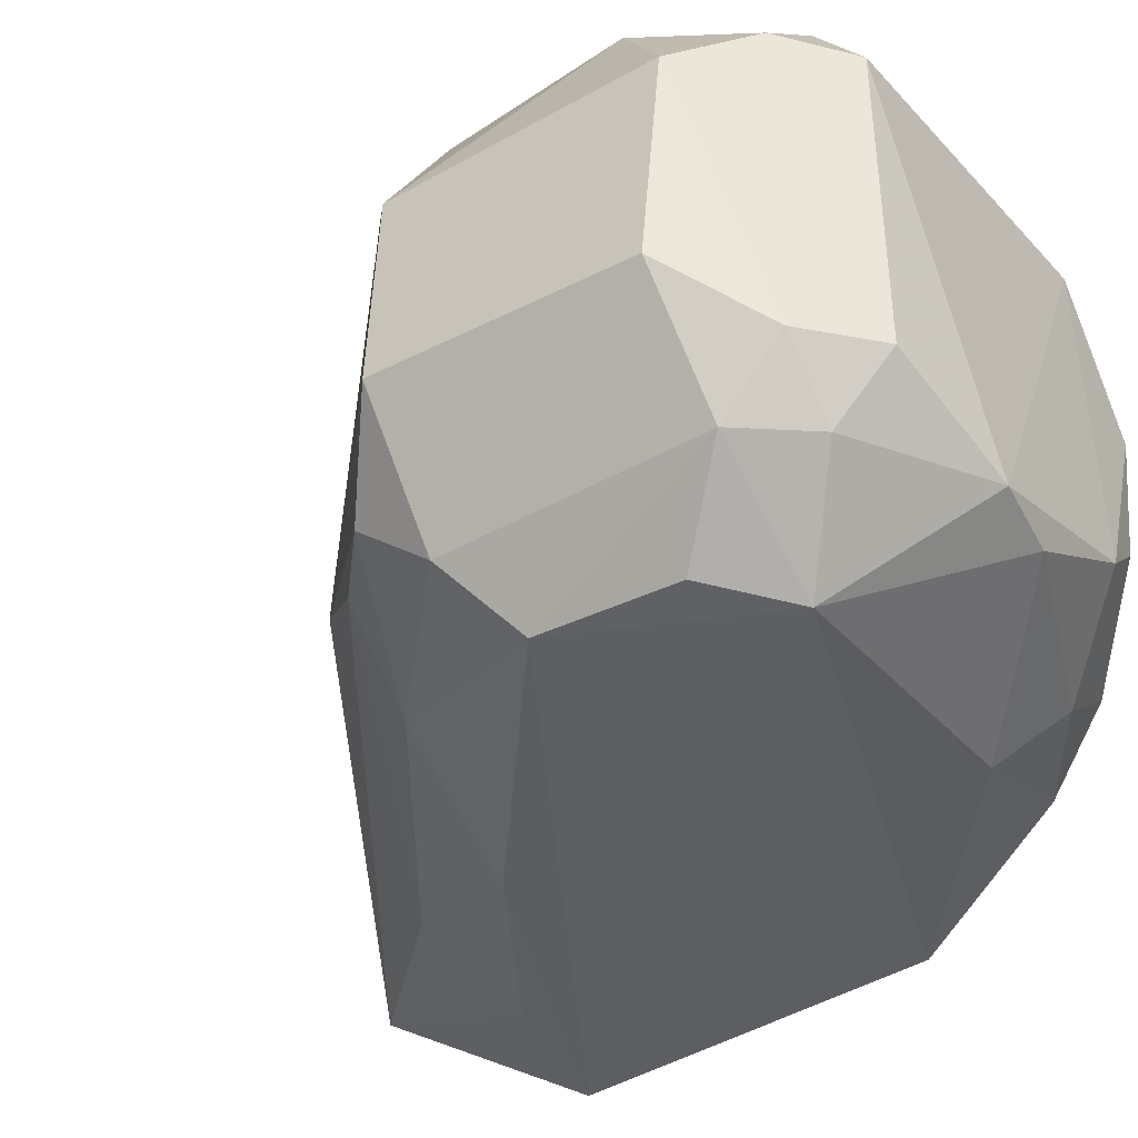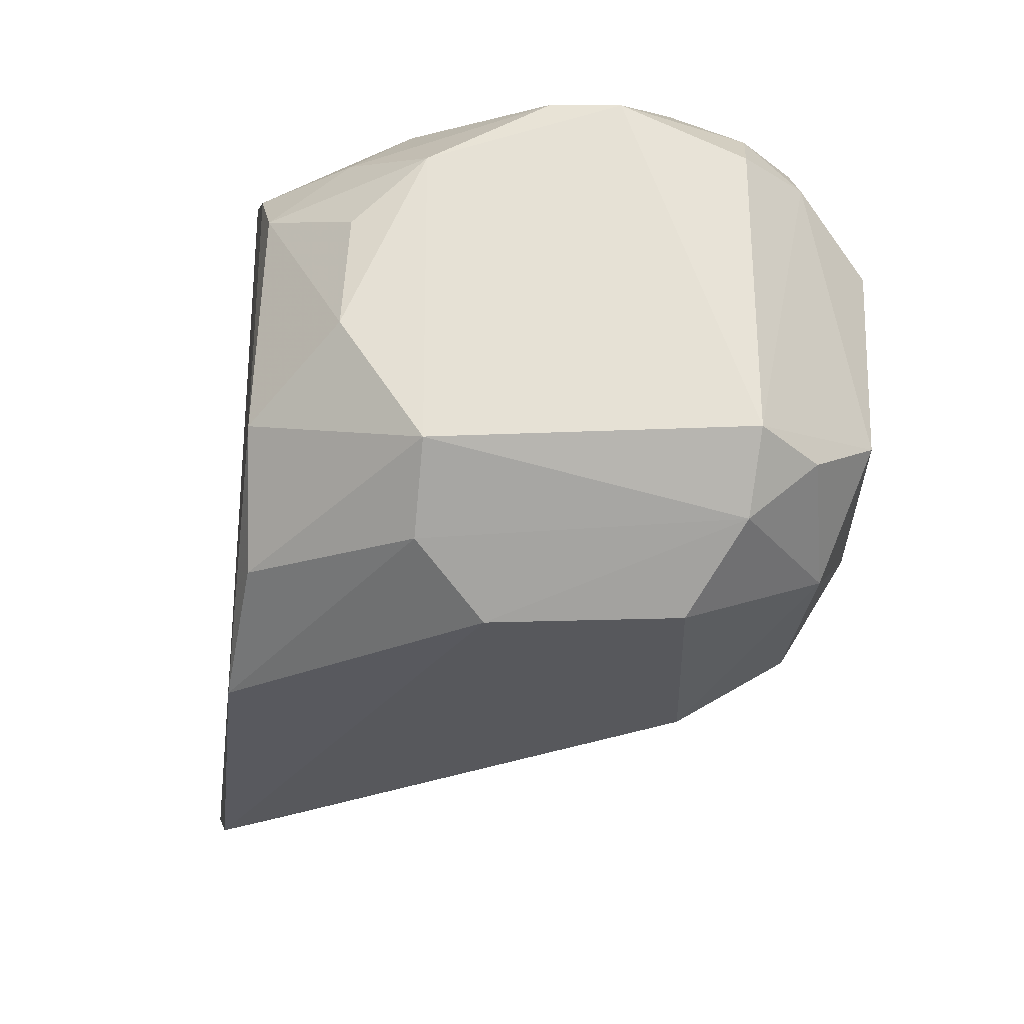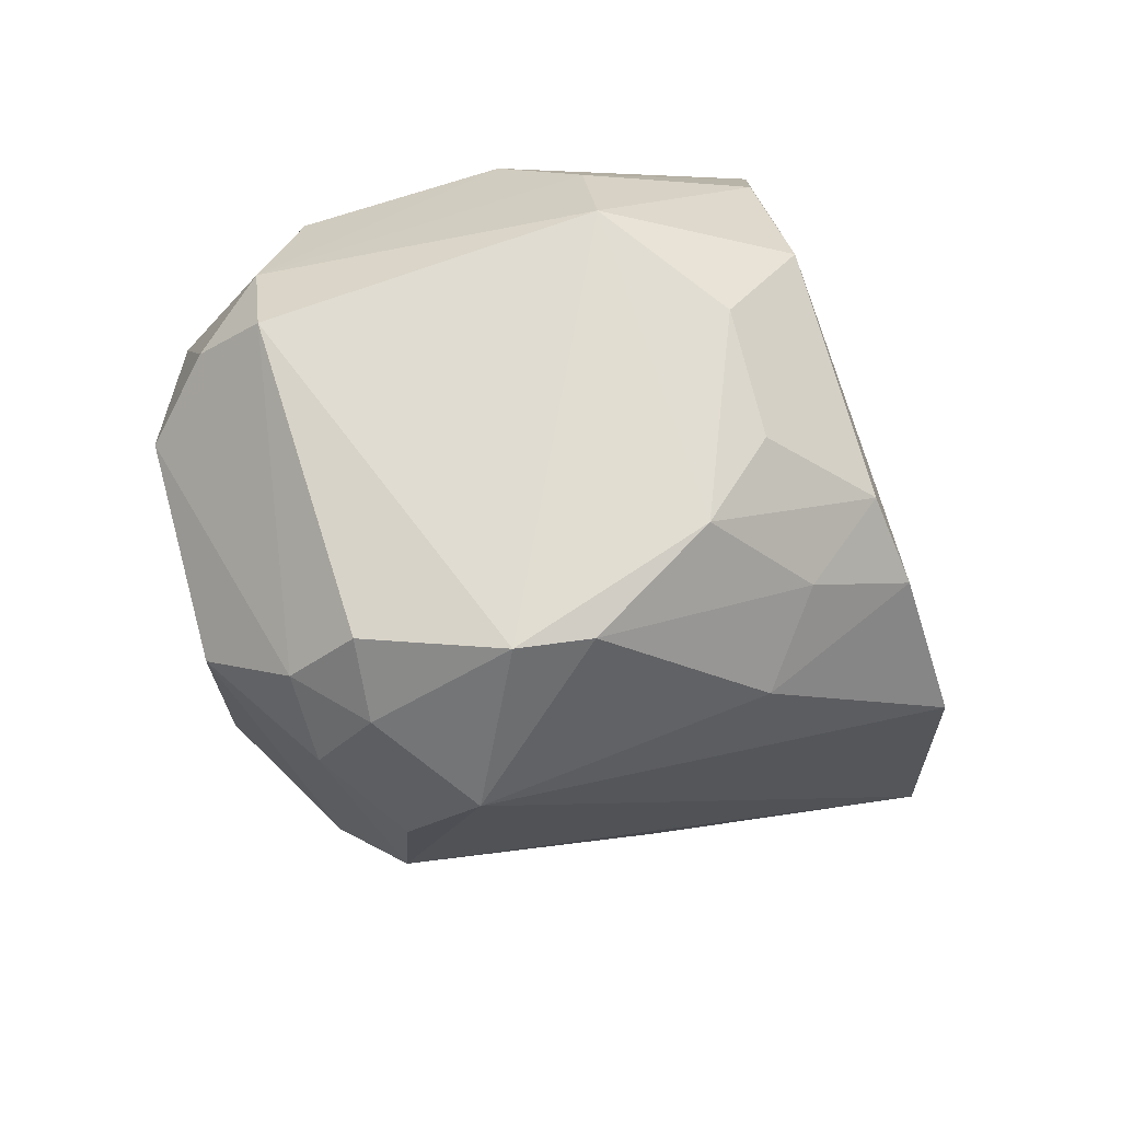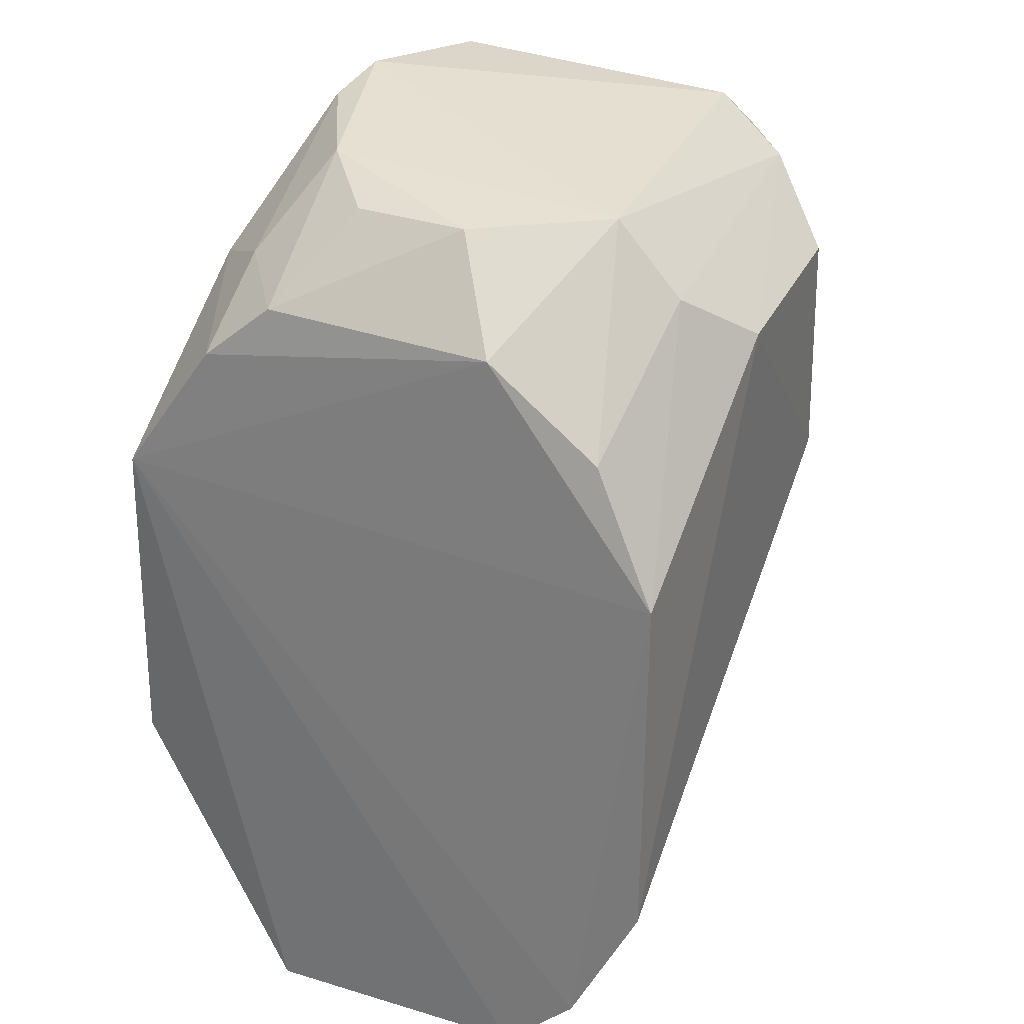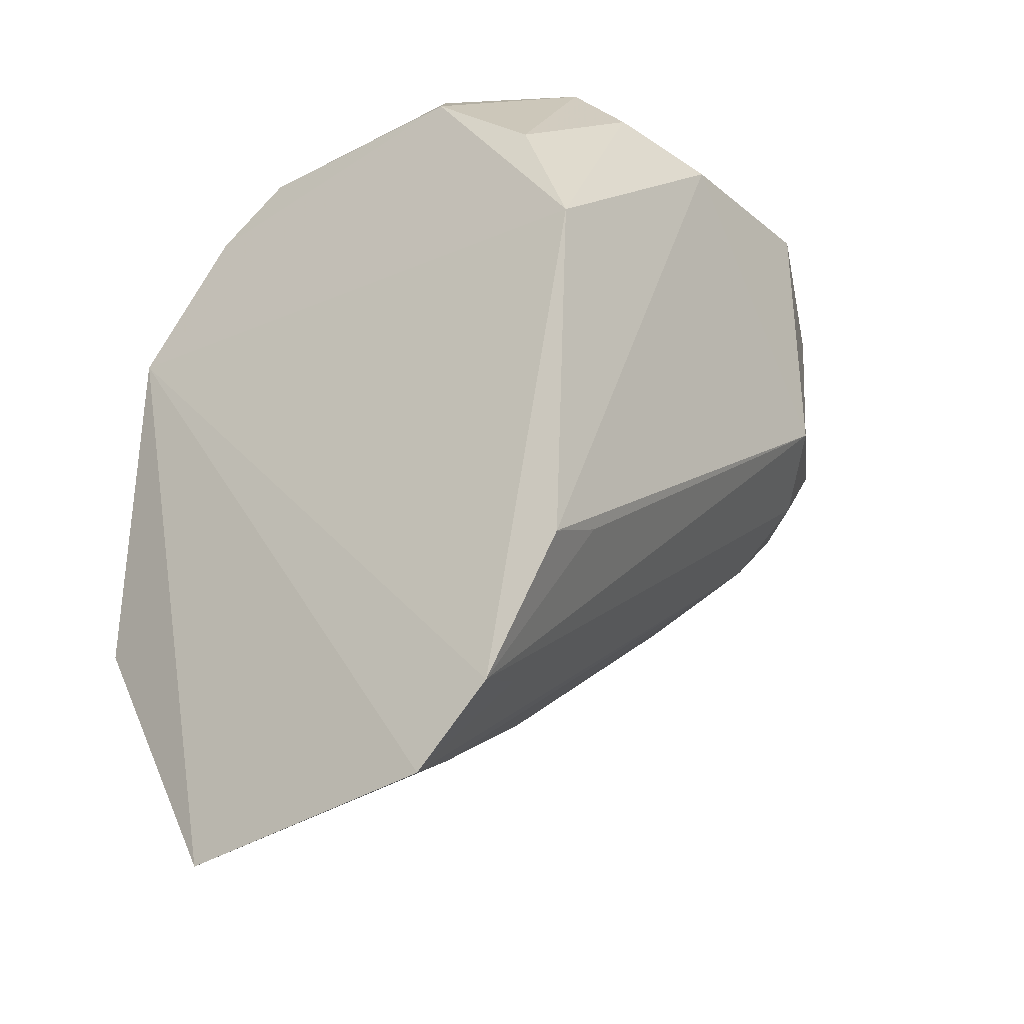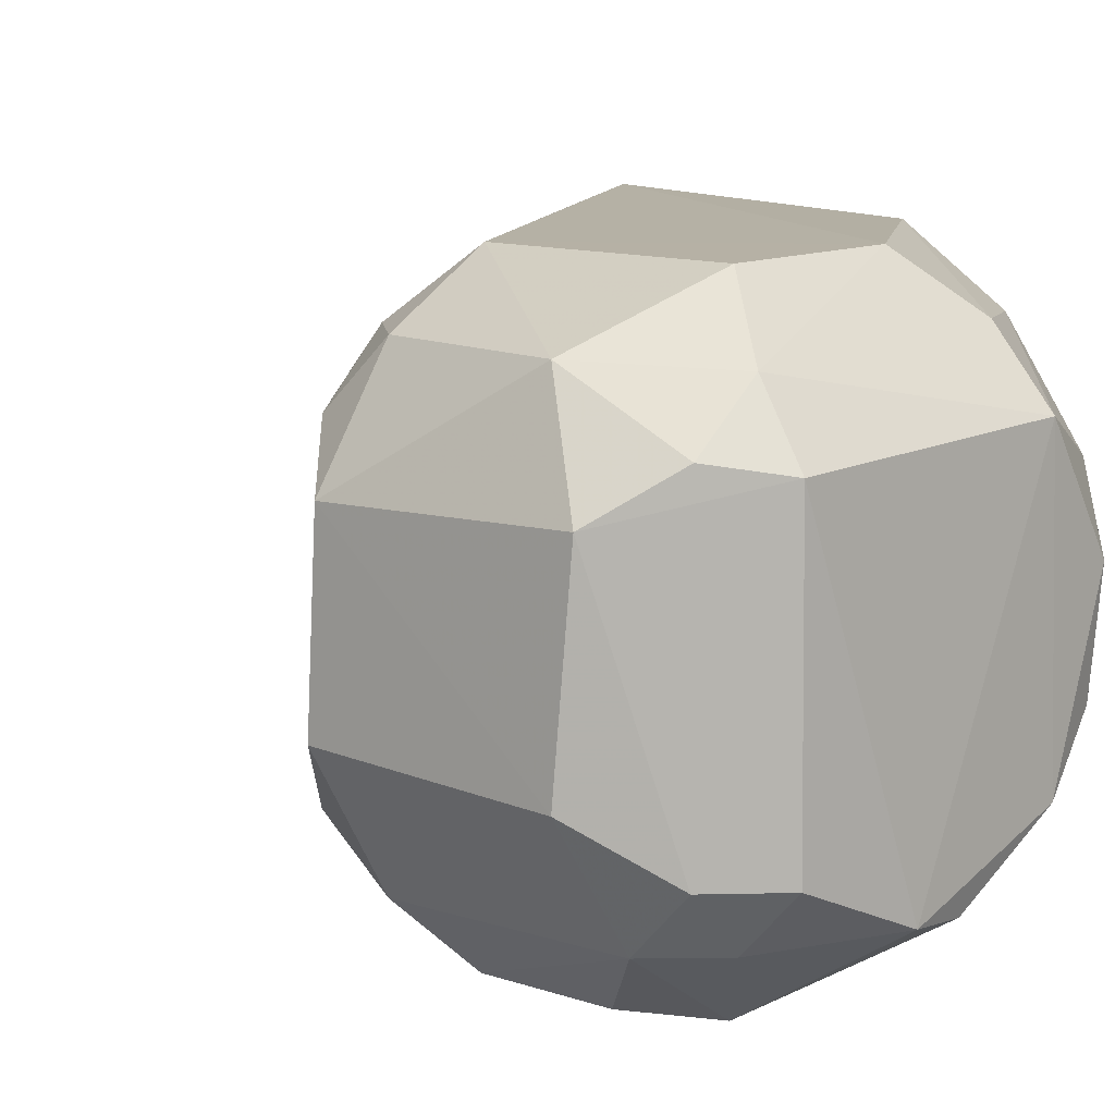
<metadata>
{"format":"obj","ext":"obj","renderer":"f3d","projection":"perspective","resolution":1024,"background":"white","views":[{"elev":-39.5,"azim":125.4,"up":"+Z"},{"elev":62.7,"azim":0.2,"up":"+Y"},{"elev":70.8,"azim":162.9,"up":"+Y"},{"elev":35.7,"azim":-64.0,"up":"+Y"},{"elev":-23.3,"azim":-52.5,"up":"+Y"},{"elev":9.9,"azim":132.1,"up":"+Z"}]}
</metadata>
<code>
v 0.04385 0.05826 0.02804
v 0.05244 0.04698 0.01989
v 0.04682 0.06372 0.008138
v 0.02354 0.05084 0.001991
v 0.02021 0.0247 0.02313
v 0.04719 0.0497 0.002484
v 0.02913 0.06379 0.01676
v 0.05227 0.05864 0.02008
v 0.04421 0.04719 0.02829
v 0.04389 0.05844 0.001854
v 0.02069 0.02295 0.01024
v 0.04693 0.06366 0.02171
v 0.02363 0.05065 0.02835
v 0.05261 0.05799 0.0108
v 0.04643 0.04177 0.02267
v 0.05004 0.05569 0.02516
v 0.02287 0.03498 0.0018
v 0.03817 0.06397 0.005402
v 0.04967 0.04418 0.008041
v 0.0328 0.06386 0.02238
v 0.04953 0.06128 0.008187
v 0.02166 0.03421 0.02915
v 0.02505 0.06022 0.01986
v 0.02056 0.02807 0.02637
v 0.04921 0.04737 0.02536
v 0.03089 0.03005 0.02008
v 0.04643 0.06136 0.02488
v 0.0413 0.06443 0.00578
v 0.03165 0.05813 0.002927
v 0.04362 0.03801 0.01099
v 0.05271 0.04675 0.01135
v 0.04295 0.04124 0.005385
v 0.03531 0.05823 0.02827
v 0.04706 0.06131 0.005496
v 0.04938 0.05857 0.005423
v 0.02533 0.05981 0.008947
v 0.02493 0.05648 0.02511
v 0.02475 0.03538 0.02883
v 0.047 0.04479 0.02546
v 0.04982 0.04464 0.02245
v 0.02318 0.02606 0.02219
v 0.04947 0.06122 0.02223
v 0.0327 0.06415 0.008478
v 0.04257 0.03783 0.01983
v 0.04951 0.04738 0.005306
v 0.03585 0.04031 0.002601
v 0.04668 0.04148 0.008309
v 0.0324 0.06084 0.02559
v 0.04685 0.05561 0.002377
v 0.02461 0.05708 0.005947
v 0.02376 0.02909 0.02528
v 0.02941 0.06342 0.0114
v 0.02899 0.06019 0.006101
v 0.03156 0.0332 0.005979
v 0.02848 0.03584 0.002475
f 11 5 4
f 14 8 2
f 16 1 9
f 16 2 8
f 17 10 6
f 17 4 10
f 17 11 4
f 21 12 8
f 21 3 12
f 21 8 14
f 23 4 13
f 23 20 7
f 24 13 4
f 24 4 5
f 24 22 13
f 25 16 9
f 25 2 16
f 27 1 16
f 27 12 20
f 28 10 18
f 28 12 3
f 28 20 12
f 29 18 10
f 29 10 4
f 30 26 11
f 31 14 2
f 31 30 19
f 31 2 30
f 33 1 27
f 33 13 22
f 33 22 9
f 33 9 1
f 34 3 21
f 34 28 3
f 34 10 28
f 35 21 14
f 35 34 21
f 35 10 34
f 36 23 7
f 37 23 13
f 37 20 23
f 38 24 9
f 38 9 22
f 38 22 24
f 39 9 24
f 39 25 9
f 40 2 25
f 40 30 2
f 40 39 15
f 40 25 39
f 41 26 15
f 41 15 5
f 41 5 11
f 41 11 26
f 42 27 16
f 42 16 8
f 42 8 12
f 42 12 27
f 43 28 18
f 43 7 20
f 43 20 28
f 44 15 26
f 44 26 30
f 44 40 15
f 44 30 40
f 45 31 19
f 45 6 35
f 45 35 14
f 45 14 31
f 45 32 6
f 45 19 32
f 46 17 6
f 46 6 32
f 47 30 11
f 47 32 19
f 47 19 30
f 48 33 27
f 48 27 20
f 48 20 37
f 48 37 13
f 48 13 33
f 49 35 6
f 49 6 10
f 49 10 35
f 50 4 23
f 50 23 36
f 50 29 4
f 51 39 24
f 51 24 5
f 51 5 15
f 51 15 39
f 52 43 36
f 52 36 7
f 52 7 43
f 53 43 18
f 53 18 29
f 53 29 50
f 53 50 36
f 53 36 43
f 54 46 32
f 54 47 11
f 54 32 47
f 55 54 11
f 55 11 17
f 55 17 46
f 55 46 54

</code>
